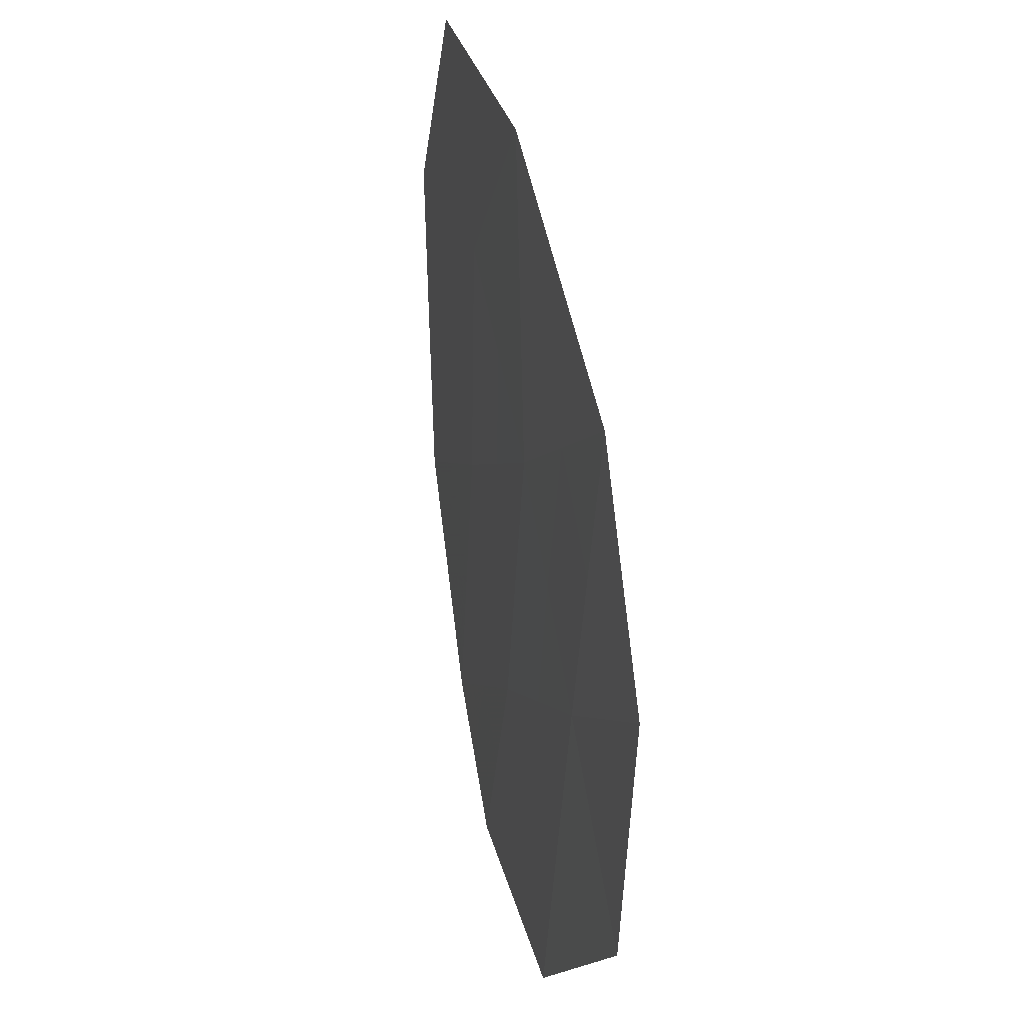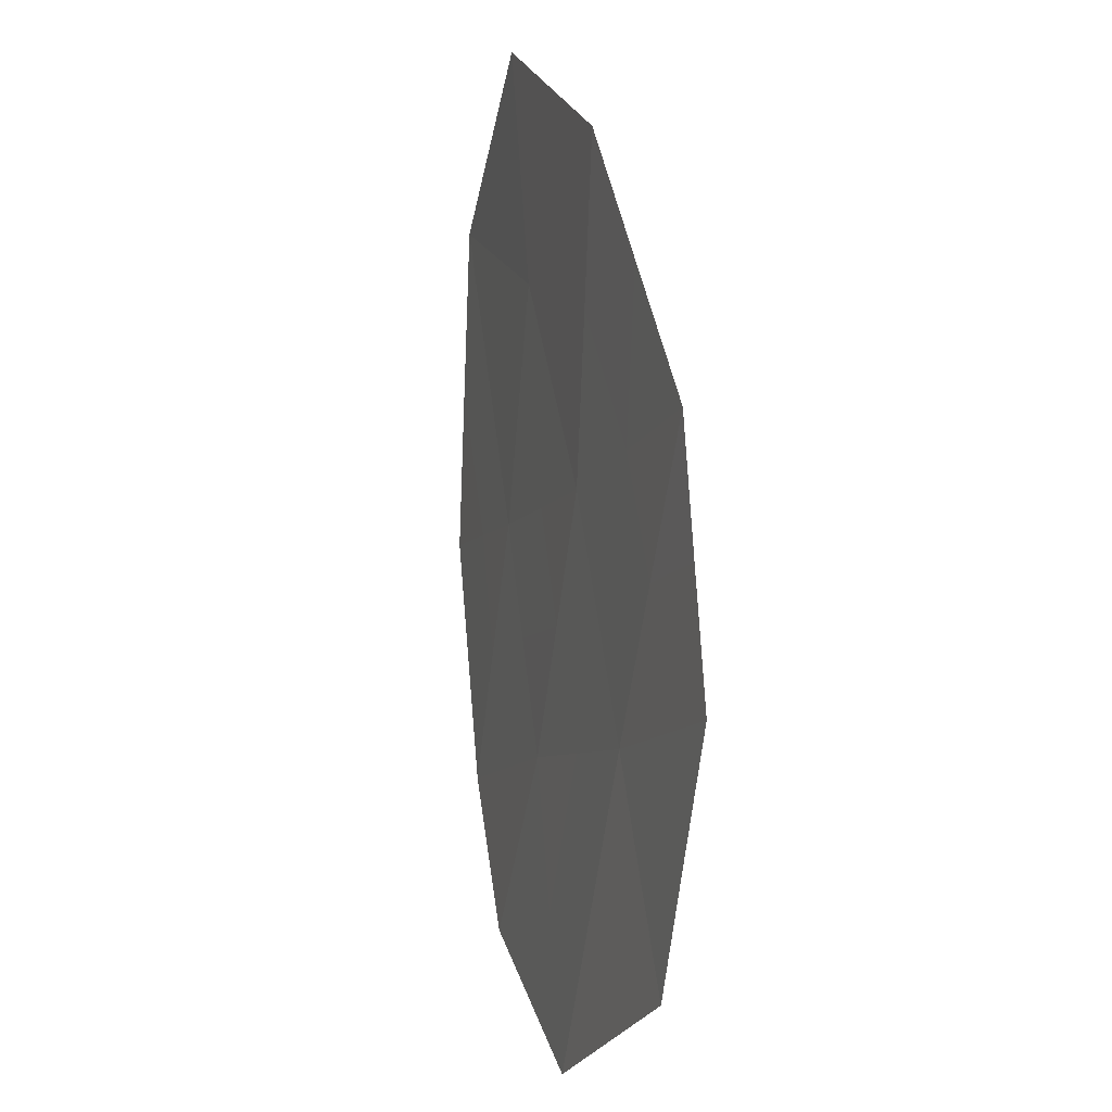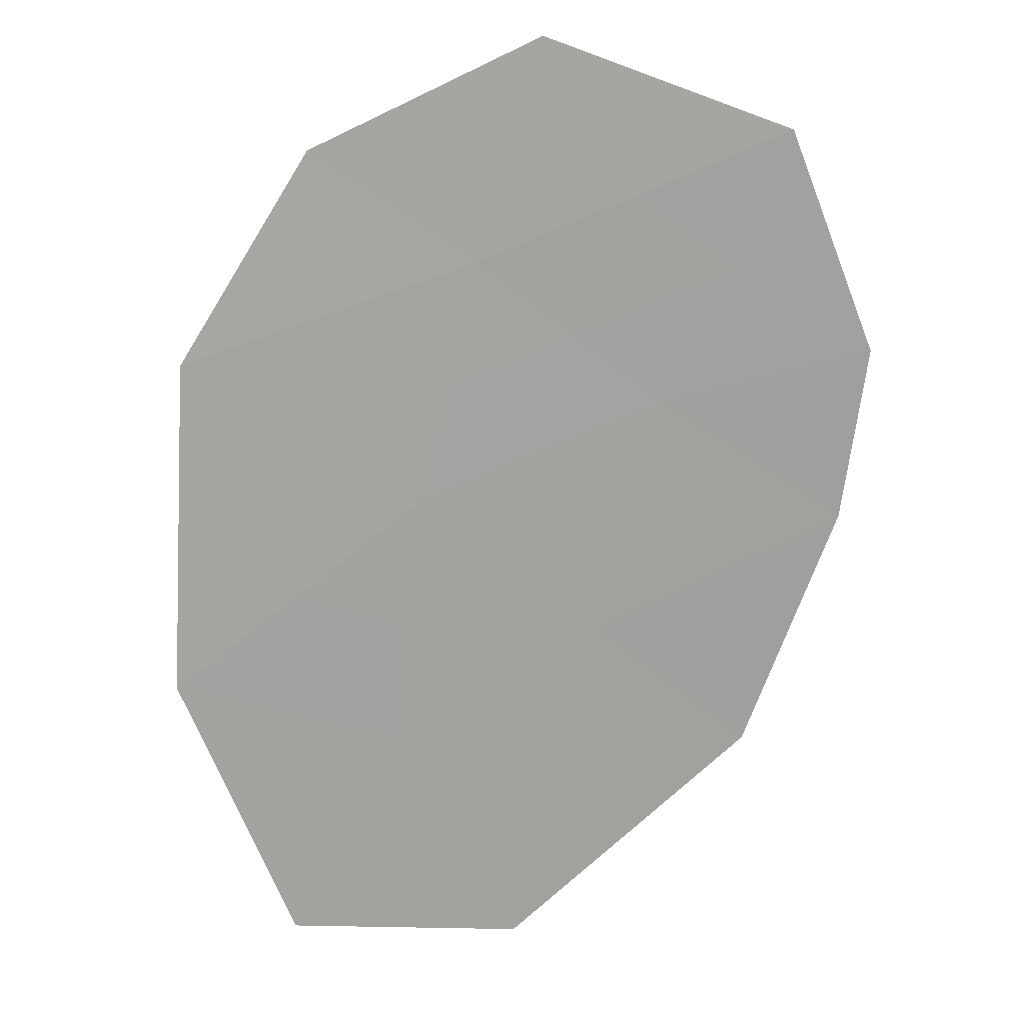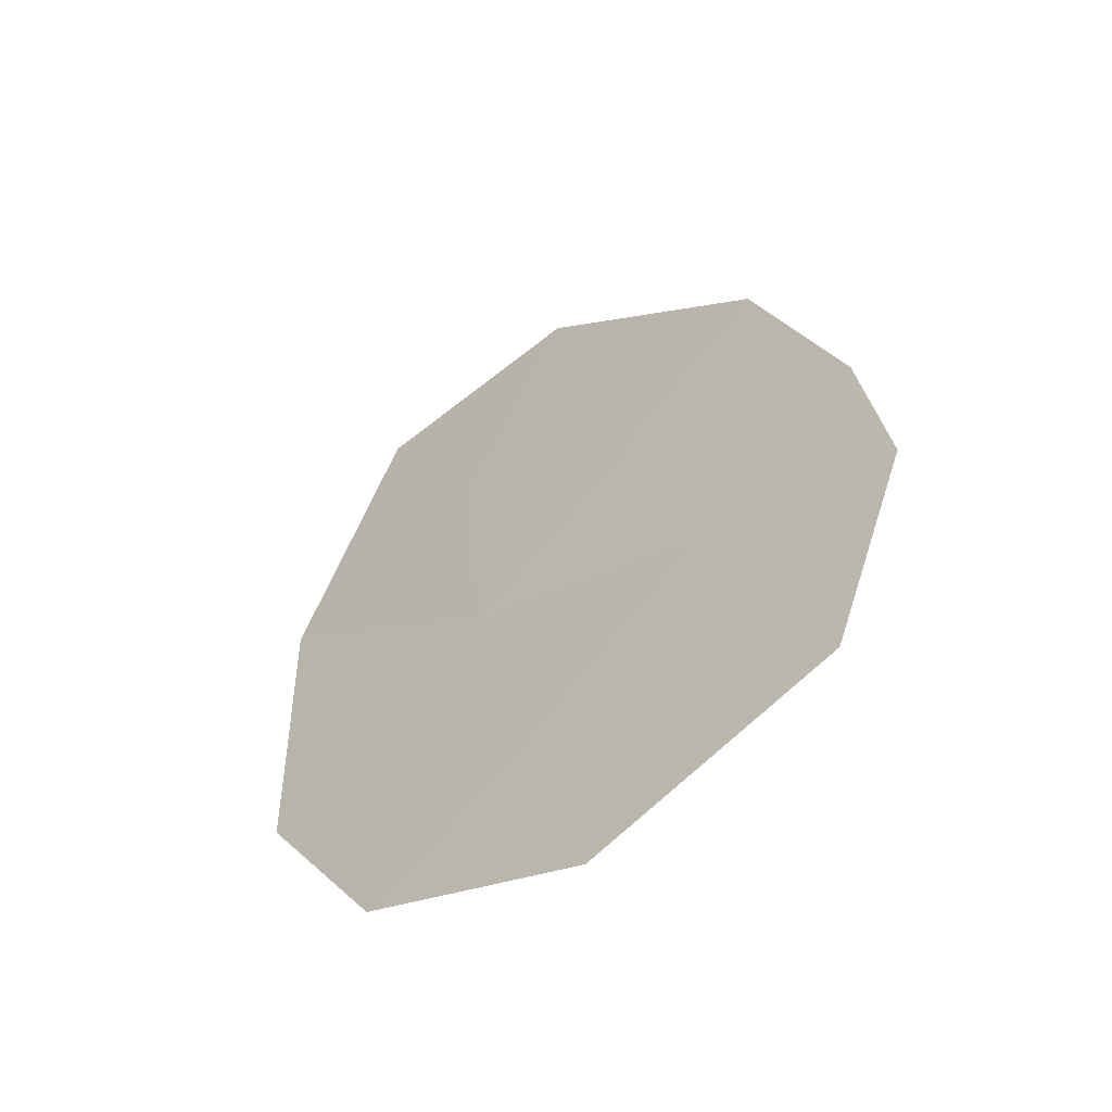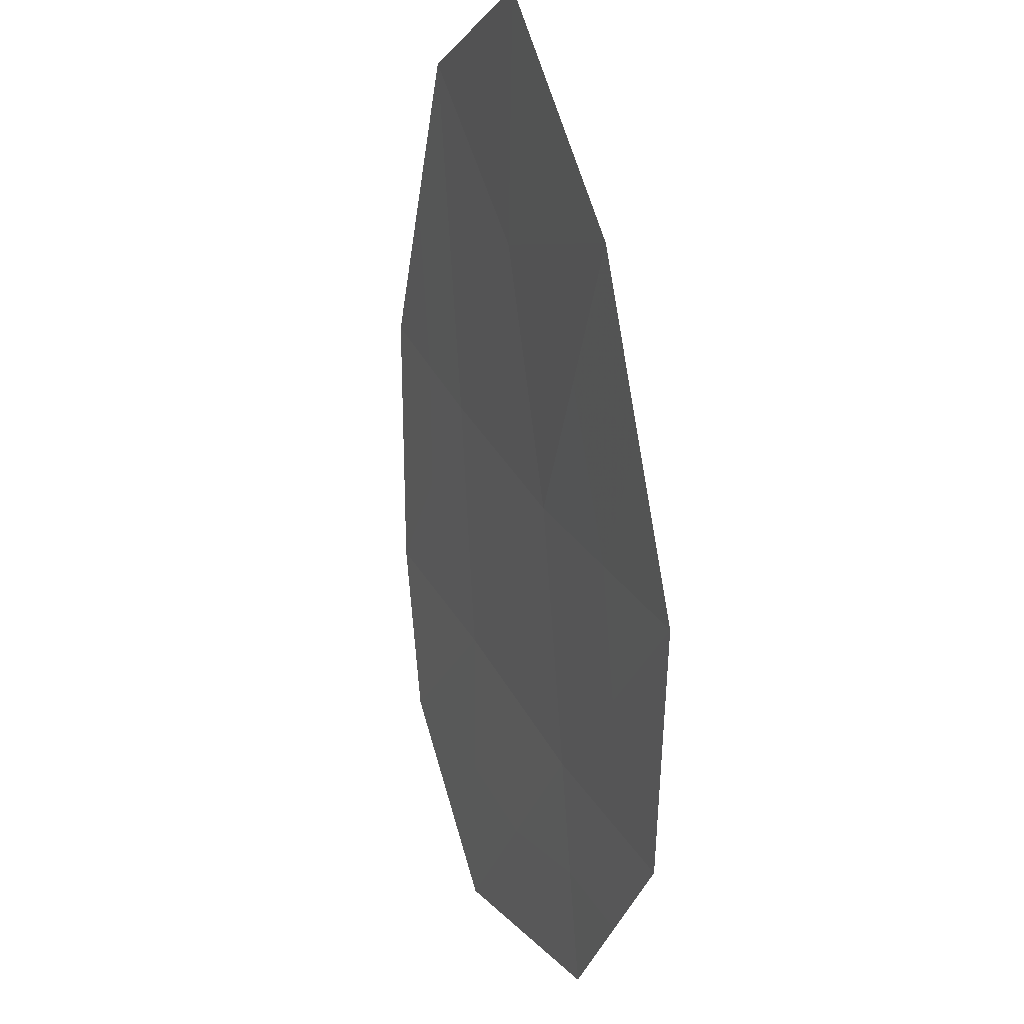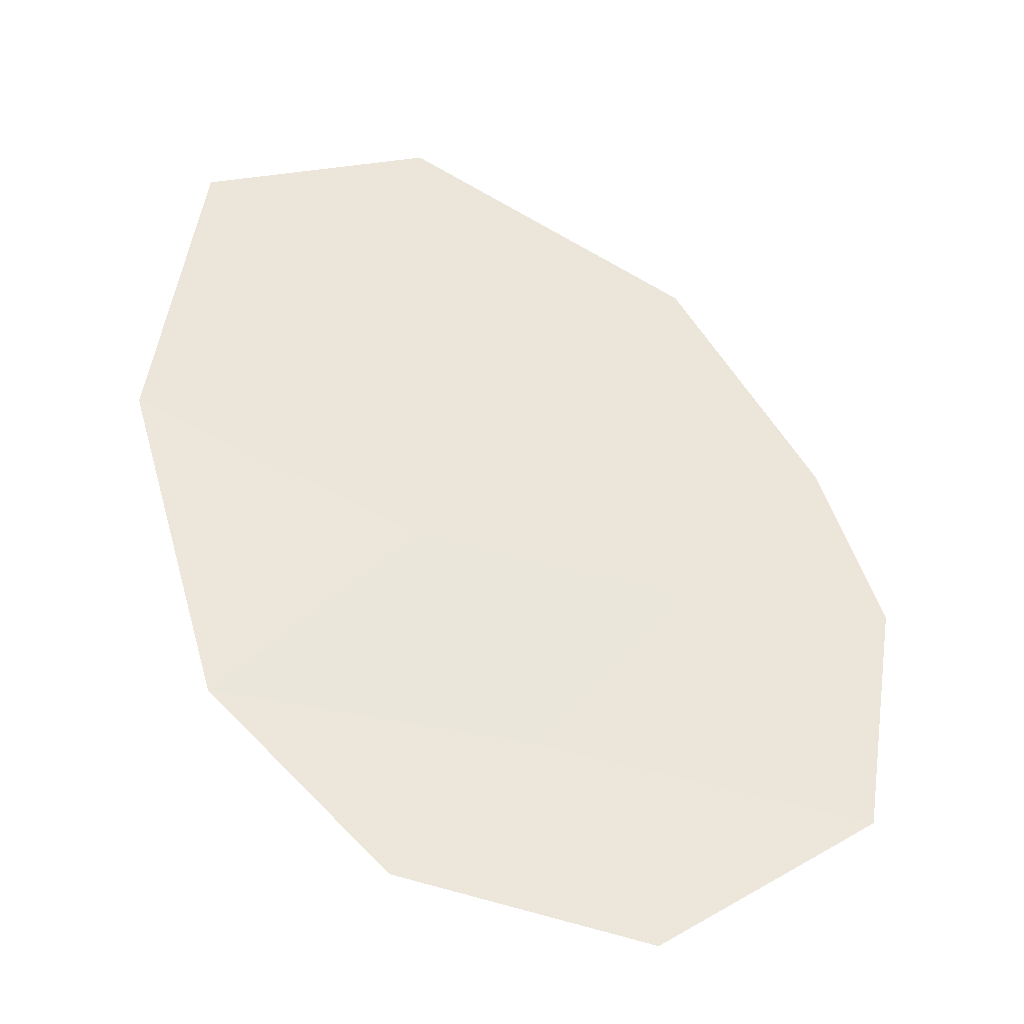
<metadata>
{"format":"obj","ext":"obj","renderer":"f3d","projection":"perspective","resolution":1024,"background":"white","views":[{"elev":-46.6,"azim":83.4,"up":"+Z"},{"elev":-55.9,"azim":79.1,"up":"+Z"},{"elev":-59.4,"azim":-168.6,"up":"+Y"},{"elev":-40.4,"azim":-140.5,"up":"+Z"},{"elev":-19.7,"azim":71.5,"up":"+Z"},{"elev":-18.1,"azim":172.4,"up":"+Z"}]}
</metadata>
<code>
v -54.86 138.7 33.77
v -53.44 139.3 31.87
v -52.88 139 32.94
v -53.11 138.5 35.05
v -53.81 138.3 35.83
v -51.15 138.9 33.2
v -52.27 138.7 34.17
v -51.88 138.3 35.49
v -52.3 138.1 36.77
v -51.04 138.1 36.51
v -54.55 138.6 34.64
v -54.64 139 32.56
v -52.09 139.2 32.22
v -50.7 138.4 34.96
v -53.72 138.7 33.86
v -54.75 138.9 33.16
v -54.18 138.9 33.21
v -54.29 138.7 33.81
v -52.5 138.4 35.27
v -52.09 138.2 36.13
v -52.7 138.3 35.91
v -50.93 138.7 34.08
v -51.49 138.6 34.57
v -51.71 138.8 33.68
v -52.02 138.9 33.07
v -52.57 138.8 33.56
v -53.05 138.2 36.3
v -53.46 138.4 35.44
v -51.29 138.4 35.23
v -52.08 138.5 34.83
v -54.18 138.4 35.23
v -53.83 138.5 34.84
v -51.67 138.1 36.64
v -51.46 138.2 36
v -52.69 138.6 34.61
v -53.3 138.9 33.4
v -52.99 138.7 34.01
v -54.13 138.6 34.25
v -53.41 138.6 34.45
v -54.71 138.6 34.2
v -52.77 139.2 32.05
v -52.49 139.1 32.58
v -53.16 139.1 32.41
v -50.87 138.3 35.74
v -51.62 139 32.71
v -54.04 139.2 32.22
v -53.76 139 32.75
f 1 16 18
f 16 12 17
f 16 17 18
f 18 17 15
f 4 19 21
f 19 8 20
f 19 20 21
f 21 20 9
f 6 22 24
f 22 14 23
f 22 23 24
f 24 23 7
f 3 25 26
f 25 6 24
f 25 24 26
f 26 24 7
f 9 27 21
f 27 5 28
f 27 28 21
f 21 28 4
f 14 29 23
f 29 8 30
f 29 30 23
f 23 30 7
f 5 31 28
f 31 11 32
f 31 32 28
f 28 32 4
f 10 33 34
f 33 9 20
f 33 20 34
f 34 20 8
f 4 35 19
f 35 7 30
f 35 30 19
f 19 30 8
f 15 36 37
f 36 3 26
f 36 26 37
f 37 26 7
f 11 38 32
f 38 15 39
f 38 39 32
f 32 39 4
f 11 40 38
f 40 1 18
f 40 18 38
f 38 18 15
f 2 41 43
f 41 13 42
f 41 42 43
f 43 42 3
f 14 44 29
f 44 10 34
f 44 34 29
f 29 34 8
f 13 45 42
f 45 6 25
f 45 25 42
f 42 25 3
f 12 46 47
f 46 2 43
f 46 43 47
f 47 43 3
f 15 37 39
f 37 7 35
f 37 35 39
f 39 35 4
f 3 36 47
f 36 15 17
f 36 17 47
f 47 17 12

</code>
